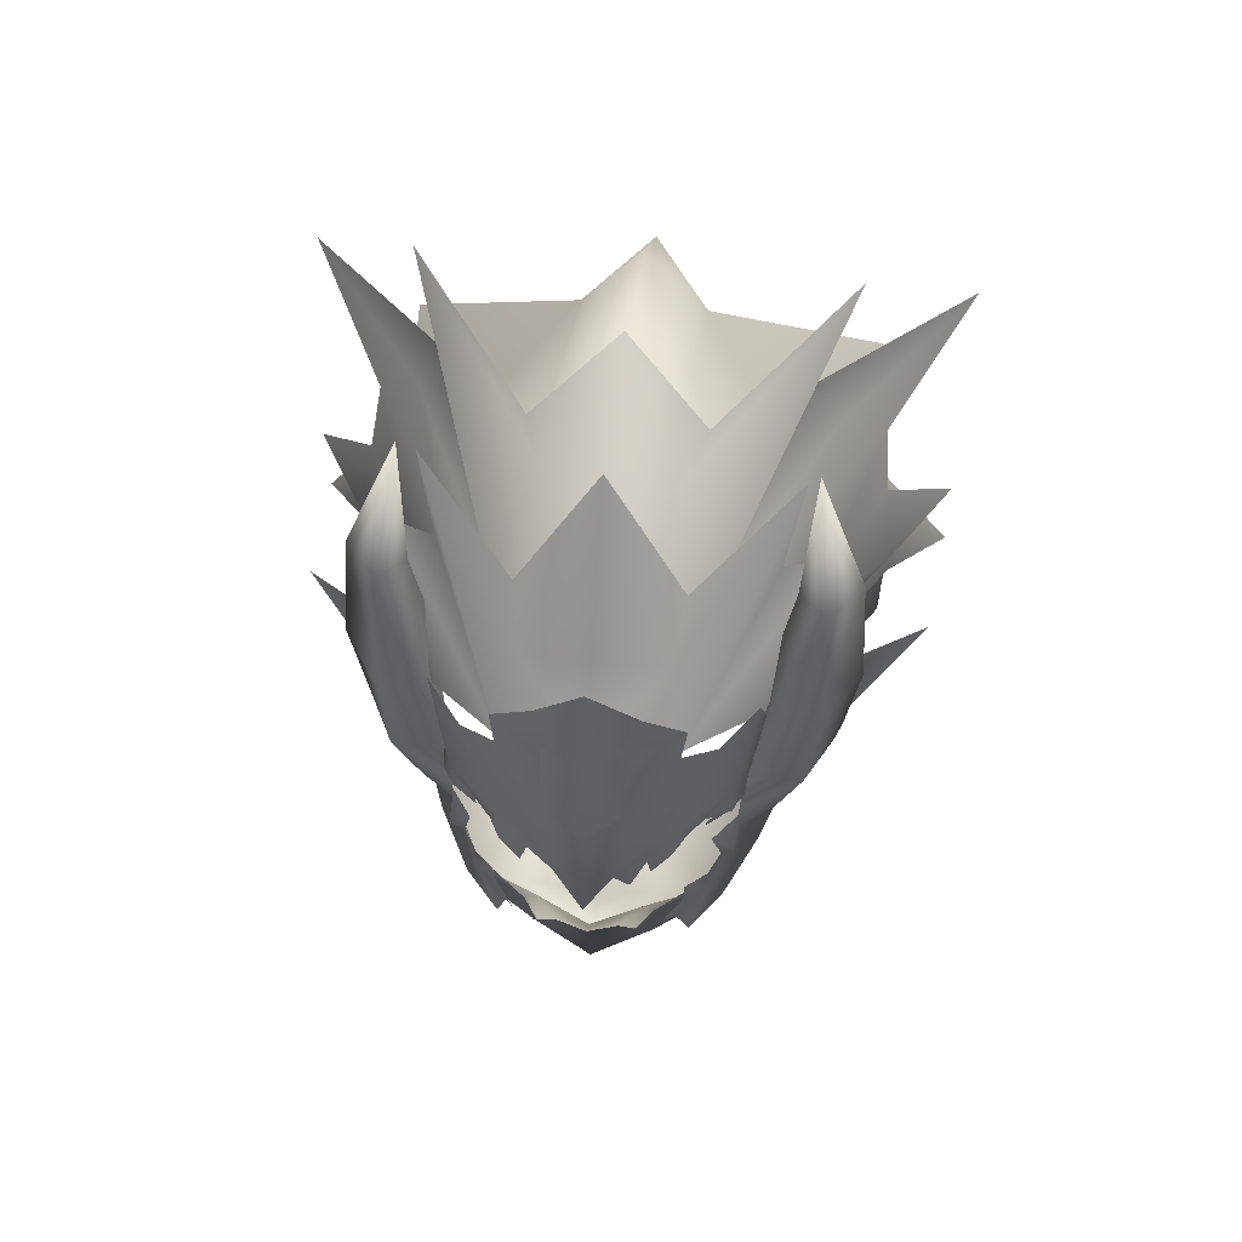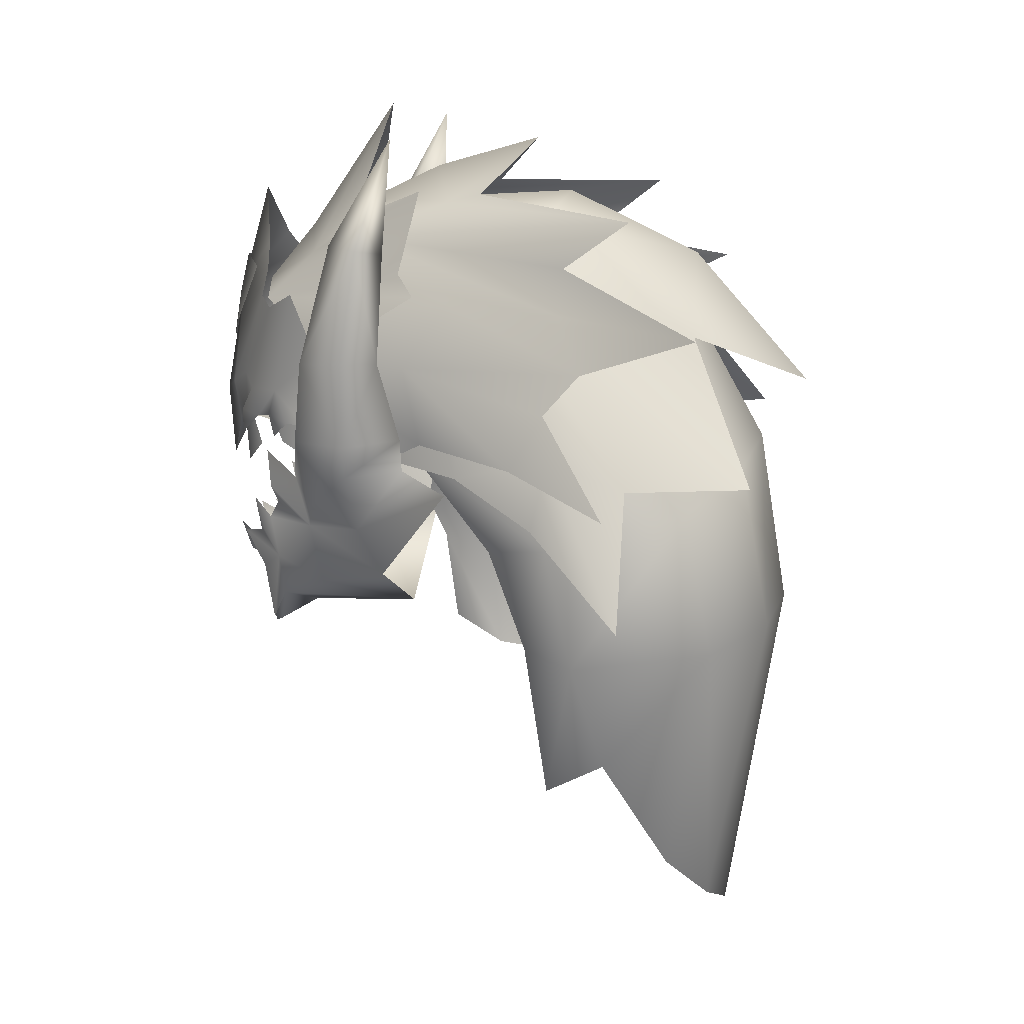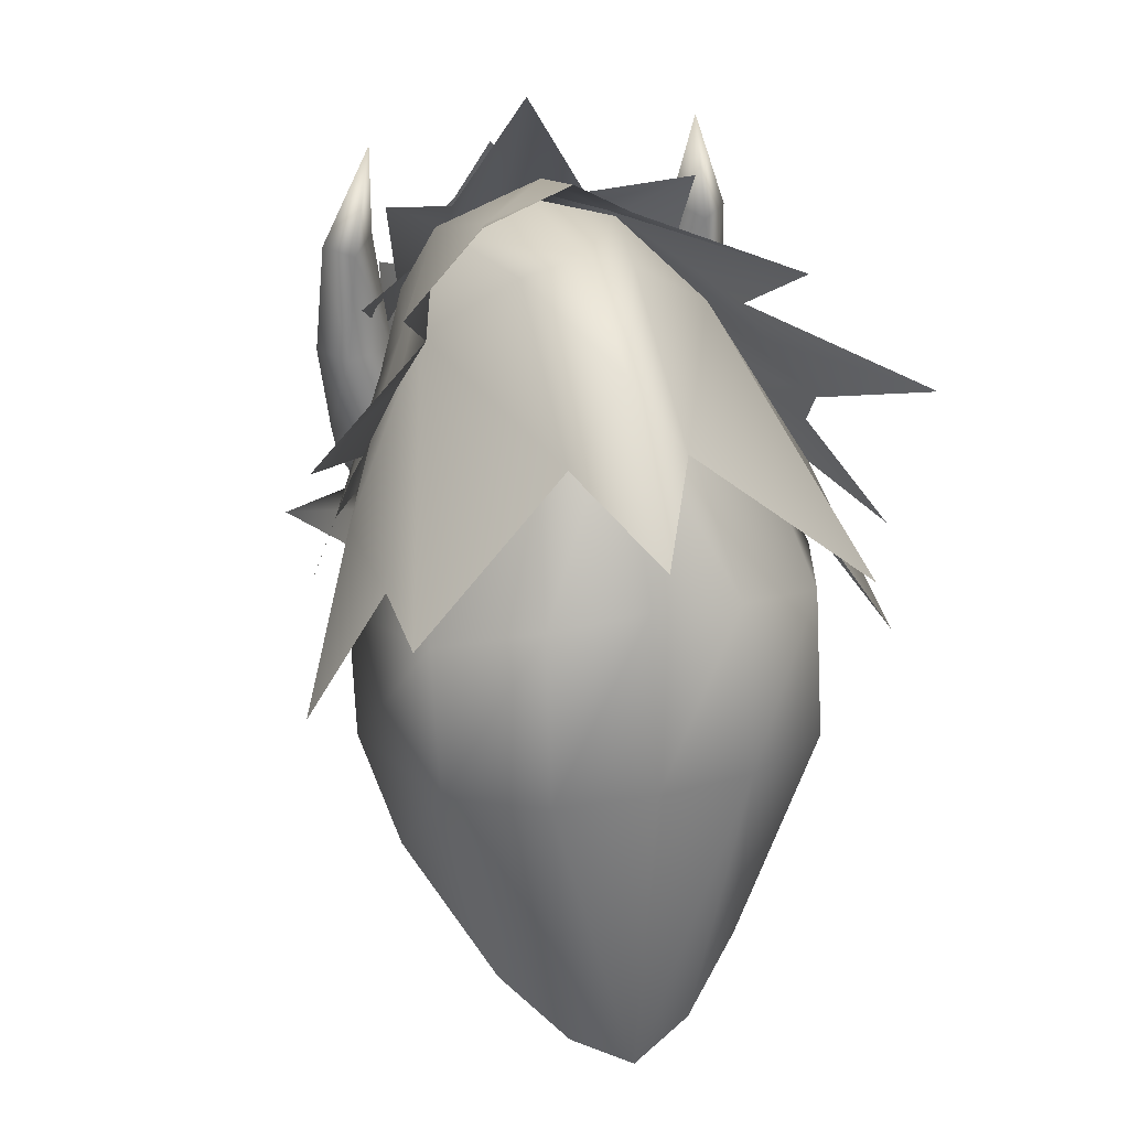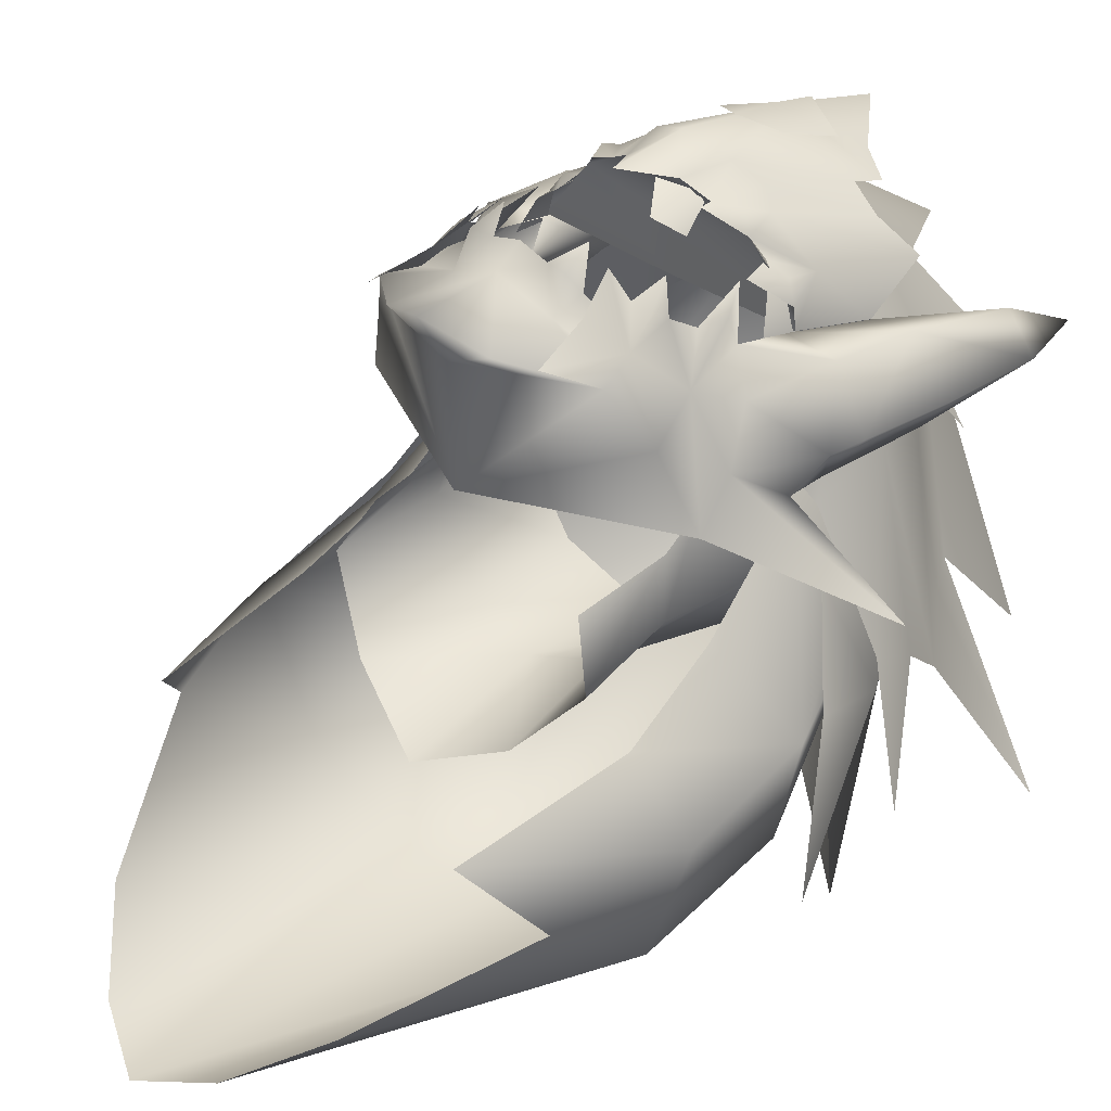
<metadata>
{"format":"obj","ext":"obj","renderer":"f3d","projection":"perspective","resolution":1024,"background":"white","views":[{"elev":60.5,"azim":5.9,"up":"+Y"},{"elev":15.0,"azim":98.4,"up":"+Y"},{"elev":29.2,"azim":163.4,"up":"+Y"},{"elev":35.0,"azim":44.4,"up":"+Z"}]}
</metadata>
<code>
g mesh00
v 8.691 51.54 -10.08
v 5.035 52.66 2.587
v 10.25 49.08 -9.946
v 0 51.43 -17.16
v 0 43.84 -23.94
v -3.214 46.79 -17.29
v 3.882 33.56 -8.934
v 4.631 27.19 -9.915
v 0 33.18 -10.43
v -4.873 53.03 0.4348
v -3.13 53.62 -8.238
v -8.078 50.17 -6.131
v -13.5 29.09 -11.25
v -8.982 19.56 -9.292
v -9.357 28.25 -8.062
v 2.111 38.15 10.45
v 1.688 43.2 10.92
v -1.171 42.24 11
v 16.5 48.95 -18.18
v 6.989 34.25 -5.634
v 6.161 37.02 -1.723
v 6.338 34.89 -2.79
v 13.38 36.08 -9.697
v 10.93 41.49 -6.287
v 8.575 40.52 -1.12
v -3.438 51.47 5.723
v -4.118 48.72 8.453
v 0 49.31 9.261
v 10.7 54.51 -13.99
v 0 51.2 7.336
v 4.324 50.79 5.72
v 5.035 52.66 2.587
v 6.129 29.82 -3.43
v 7.657 28.72 -6.322
v 6.682 48.37 4.613
v 8.395 49.27 -3.193
v 9.166 34.7 -5.811
v 7.193 39.59 5.537
v 7.251 41.88 5.372
v 6.653 40.4 7.142
v 6.728 41.98 7.139
v 5.246 42.09 8.24
v 12.89 43.85 -9.471
v 12.56 46.13 -11.47
v 9.214 45.62 -0.7249
v 10.7 29.44 -19.07
v 3.555 11.22 -18.89
v 5.599 29.85 -22.19
v 0 9.377 -19.88
v 0 30.11 -23.05
v 0 56.41 -1.421
v 0 54.35 2.867
v 3.438 54.61 -2.519
v 3.214 46.79 -17.29
v 3.13 53.62 -8.238
v 8.078 50.17 -6.131
v 8.761 55.81 -1.792
v 3.889 53.58 3.172
v 3.438 51.47 5.723
v 0 60.11 1.386
v 0 52.65 6.482
v -5.322 39.41 -20.46
v -5.599 29.85 -22.19
v -10.69 37.72 -17.48
v -10.25 49.97 -1.592
v -7.767 45.96 4.619
v 7.767 45.96 4.619
v 10.25 49.97 -1.592
v 4.118 48.72 8.453
v 7.982 50.92 -0.3318
v 0 58.17 -7.476
v -4.153 55.17 -4.582
v -3.438 54.61 -2.519
v -10.7 54.51 -13.99
v -5.035 52.66 2.587
v 0 55.04 -9.517
v 0 54.33 1.242
v 4.873 53.03 0.4348
v 10.07 45.94 -4.645
v 13.1 41.27 -9.779
v 11.06 39.58 -4.081
v 13.46 37.23 -8.853
v -8.395 49.27 -3.193
v -6.682 48.37 4.613
v -4.324 50.79 5.72
v -7.657 28.72 -6.322
v -6.129 29.82 -3.43
v -6.338 34.89 -2.79
v -12.56 46.13 -11.47
v -10.25 49.08 -9.946
v -16.5 48.95 -18.18
v -8.691 51.54 -10.08
v 8.251 40.49 -5.129
v 7.474 40.78 -2.469
v -9.214 45.62 -0.7249
v -6.682 48.37 4.613
v -8.178 43.46 2.9
v -13.38 36.08 -9.697
v -9.166 34.7 -5.811
v -8.575 40.52 -1.12
v -7.665 49.12 -1.71
v -10.07 45.94 -4.645
v -9.716 45 -2.876
v -11.06 39.58 -4.081
v -7.916 39.82 0.5093
v -11.63 22.53 -12.96
v -10.7 29.44 -19.07
v -7.11 14.74 -16.5
v -7.251 41.88 5.372
v -7.193 39.59 5.537
v -6.801 41.96 7.136
v -6.653 40.4 7.142
v -5.246 42.09 8.24
v 3.018 39.41 9.395
v -13.42 40.7 -7.597
v -9.358 41.09 -1.75
v -8.234 39.82 0.5093
v -13.46 37.23 -8.853
v -11.06 39.58 -4.081
v -13.1 41.27 -9.779
v -8.078 50.17 -6.131
v -7.665 49.12 -1.71
v 9.922 29.02 -8.062
v 8.982 19.73 -9.292
v 13.5 29.09 -11.25
v 11.63 22.53 -12.96
v 7.11 14.74 -16.5
v 6.682 48.37 4.613
v 8.178 43.46 2.9
v 16.76 32.39 -14.15
v 12.16 39.39 -14.08
v 12.38 39.89 -21.17
v -12.38 39.89 -21.17
v -12.16 39.39 -14.08
v -16.76 32.39 -14.15
v -10.93 41.49 -6.287
v -8.279 47.92 -8.043
v -3.545 49.3 -12.29
v 0 50.09 -15.87
v 10.69 37.72 -17.48
v 5.322 39.41 -20.46
v 0 40.29 -21.39
v 0 25.7 -12.27
v -4.631 27.19 -9.915
v -3.882 33.56 -8.934
v -6.989 34.25 -5.66
v -6.161 37.02 -1.723
v 16.46 38.73 -13.22
v 13.42 40.7 -7.597
v 9.358 41.09 -1.75
v 8.234 39.82 0.5093
v 0 60.11 1.386
v -3.889 53.58 3.172
v -8.761 55.81 -1.792
v -7.982 50.92 -0.3318
v -3.555 11.22 -18.89
v 4.153 55.17 -4.582
v 0 58.17 -7.476
v -12.89 43.85 -9.471
v -16.46 38.73 -13.22
v 4.771 40.47 -10.08
v 0 40.43 -11.45
v -4.771 40.47 -10.08
v -8.251 40.49 -5.129
v -7.474 40.78 -2.469
v 8.279 47.92 -8.043
v 3.545 49.3 -12.29
v 7.916 39.82 0.5093
v 11.06 39.58 -4.081
v 9.716 45 -2.876
v 7.665 49.12 -1.71
f 1 2 3
f 4 5 6
f 7 8 9
f 10 11 12
f 13 14 15
f 16 17 18
f 3 19 1
f 20 21 22
f 23 24 25
f 26 27 28
f 2 1 29
f 30 31 32
f 22 33 34
f 31 35 2
f 2 35 36
f 2 36 3
f 25 37 23
f 38 39 40
f 40 39 41
f 40 41 42
f 43 44 45
f 46 47 48
f 48 47 49
f 48 49 50
f 51 52 53
f 5 4 54
f 54 4 55
f 54 55 56
f 57 58 59
f 59 58 60
f 59 60 61
f 62 63 64
f 8 7 34
f 34 7 20
f 34 20 22
f 65 66 27
f 67 68 69
f 69 68 70
f 71 72 73
f 73 72 74
f 73 74 75
f 11 10 76
f 76 10 77
f 76 77 78
f 56 79 80
f 80 79 81
f 80 81 82
f 75 83 84
f 85 30 52
f 52 30 32
f 52 32 53
f 53 32 29
f 86 87 88
f 89 90 91
f 91 90 92
f 93 94 21
f 83 95 96
f 96 95 97
f 98 99 100
f 101 102 103
f 103 102 104
f 103 104 105
f 14 13 106
f 106 13 107
f 106 107 108
f 109 110 111
f 111 110 112
f 111 112 113
f 17 16 114
f 115 116 95
f 95 116 117
f 95 117 97
f 118 119 120
f 120 119 102
f 120 102 121
f 121 102 122
f 121 122 10
f 123 124 125
f 125 124 126
f 125 126 46
f 46 126 127
f 46 127 47
f 19 3 44
f 44 3 36
f 44 36 45
f 45 36 128
f 45 128 129
f 82 130 80
f 80 130 131
f 80 131 56
f 56 131 132
f 56 132 54
f 6 133 121
f 121 133 134
f 121 134 120
f 120 134 135
f 120 135 118
f 100 136 98
f 98 136 137
f 98 137 64
f 64 137 138
f 64 138 62
f 62 138 139
f 70 57 69
f 69 57 59
f 69 59 28
f 28 59 61
f 28 61 26
f 26 61 60
f 37 123 23
f 23 123 125
f 23 125 140
f 140 125 46
f 140 46 141
f 141 46 48
f 141 48 142
f 142 48 50
f 8 143 9
f 9 143 144
f 9 144 145
f 145 144 86
f 145 86 146
f 146 86 88
f 146 88 147
f 148 43 149
f 149 43 45
f 149 45 150
f 150 45 129
f 150 129 151
f 152 153 26
f 26 153 154
f 26 154 27
f 27 154 155
f 27 155 65
f 156 108 63
f 63 108 107
f 63 107 64
f 64 107 13
f 64 13 98
f 98 13 15
f 98 15 99
f 29 157 53
f 53 157 158
f 53 158 51
f 51 158 73
f 51 73 52
f 52 73 75
f 52 75 85
f 85 75 84
f 74 92 75
f 75 92 90
f 75 90 83
f 83 90 89
f 83 89 95
f 95 89 159
f 95 159 115
f 115 159 160
f 21 20 93
f 93 20 7
f 93 7 161
f 161 7 9
f 161 9 162
f 162 9 145
f 162 145 163
f 163 145 146
f 163 146 164
f 164 146 147
f 164 147 165
f 24 23 166
f 166 23 140
f 166 140 167
f 167 140 141
f 167 141 139
f 139 141 142
f 139 142 62
f 62 142 50
f 62 50 63
f 63 50 49
f 63 49 156
f 168 169 170
f 170 169 79
f 170 79 171
f 171 79 56
f 171 56 78
f 78 56 55
f 78 55 76
f 76 55 4
f 76 4 11
f 11 4 6
f 11 6 12
v 0 50.79 10.7
v -2.021 50.3 9.645
v 0 48.35 11.28
v -1.926 46.88 10.99
v 0 45.63 11.74
v 1.926 46.88 10.99
v 2.021 50.3 9.645
f 172 173 174
f 174 173 175
f 174 175 176
f 176 177 174
f 174 177 178
f 174 178 172
v -7.904 45.89 4.708
v -7.891 45.93 1.904
v -8.741 52.88 2.196
v -5.165 31.98 7.769
v -3.239 33.05 9.443
v -5.113 33.43 8.108
v -11.25 39.42 2.343
v -8.718 36.91 4.985
v -9.908 41.18 5.571
v 0 40.38 10.82
v -1.5 40.6 11.08
v -2.8 41.12 10.3
v 4.648 41.5 9.164
v 7.273 41.59 5.701
v 7.158 41.6 6.792
v 7.158 41.6 6.792
v 6.705 43.53 7.533
v 6.556 41.92 7.829
v 10.05 52.83 3.248
v 7.904 45.89 4.708
v 10.18 45.86 5.12
v 9.057 35.73 2.136
v 8.718 36.91 4.985
v 7.11 35.33 5.475
v -5.531 34.62 8.782
v -4.69 34.3 9.126
v -4.687 36.36 9.494
v 2.733 32.54 10.31
v 3.239 33.05 9.443
v 2.42 34.23 11.02
v 4.087 41.78 10.28
v 2.8 41.12 10.3
v 3.121 40.13 10.52
v -6.556 41.92 7.829
v -5.422 41.74 8.304
v -6.705 43.53 7.533
v -4.648 41.5 9.164
v -4.351 43.21 9.577
v 0 41.63 5.573
v -4.648 41.5 9.164
v -7.273 41.59 5.701
v -5.422 41.74 8.304
v -7.158 41.6 6.792
v -5.517 40.4 7.968
v -2.874 31.71 8.597
v -2.733 32.54 10.31
v -6.962 38.32 6.333
v -7.11 35.33 5.475
v -6.959 37.69 7.866
v -5.892 33 7.769
v -3.686 34 10.41
v -4.273 31.88 9.113
v -7.1 41.2 5.704
v -3.121 40.13 10.52
v -2.8 41.12 10.3
v -4.087 41.78 10.28
v -7.1 41.2 5.704
v -9.274 41.32 -0.5715
v -10.05 52.83 3.248
v -10.18 45.86 5.12
v -5.732 35.44 8.258
v 0 54.93 9.343
v -2.435 51.88 8.684
v 0 49.16 10.98
v -9.219 58.79 -0.2375
v -10.16 52.38 0.1308
v -11.69 52.7 1.405
v -10.71 46.13 0.418
v -12.17 46.23 2.298
v -6.514 30.86 7.277
v -2.993 28.03 8.445
v -11.57 41.29 2.384
v -9.274 41.32 -0.5715
v -9.203 39.46 -0.6548
v -9.057 35.73 2.136
v -15.57 39.71 -4.309
v 0 38.12 11.95
v 1.527 32.71 10.31
v 5.422 41.74 8.304
v 0 41.65 8.16
v 2.874 31.71 8.597
v 5.165 31.98 7.769
v 5.113 33.43 8.108
v 5.517 40.4 7.968
v 7.273 41.59 5.701
v 4.648 41.5 9.164
v 4.69 34.3 9.126
v 3.686 34 10.41
v 5.892 33 7.769
v 4.273 31.88 9.113
v 4.921 28.75 8.402
v 5.806 39.63 8.338
v 6.959 37.69 7.866
v 6.962 38.32 6.333
v 8.741 52.88 2.196
v 4.687 36.36 9.494
v 5.531 34.62 8.782
v 5.732 35.44 8.258
v 11.25 39.42 2.343
v 9.203 39.46 -0.6548
v 9.274 41.32 -0.5715
v 12.17 46.23 2.298
v 10.71 46.13 0.418
v 11.69 52.7 1.405
v 10.16 52.38 0.1308
v 9.219 58.79 -0.2375
v 4.201 48.86 8.795
v 4.441 50.49 8.327
v 2.435 51.88 8.684
v 7.1 41.2 5.704
v 9.908 41.18 5.571
v 0 31.33 9.798
v -1.527 32.71 10.31
v -2.42 34.23 11.02
v -9.705 33.25 0.4706
v -8.134 32.2 4.472
v -6.514 30.86 7.277
v -4.921 28.75 8.402
v -7.867 45.9 4.7
v -7.532 49.47 6.235
v -5.877 48.43 7.942
v -3.345 43.95 10.2
v -4.201 48.86 8.795
v -7.273 41.59 5.701
v -7.158 41.6 6.792
v -5.517 40.4 7.968
v 0 26.9 9.612
v -2.993 28.03 8.445
v 0 28.48 6.847
v -6.514 30.86 7.277
v 0 28.69 0.502
v -8.134 32.2 4.472
v -9.705 33.25 0.4706
v -7.1 41.2 5.704
v -6.293 36.57 7.603
v -5.806 39.63 8.338
v 0 32.68 10.76
v 3.121 40.13 10.52
v 2.8 41.12 10.3
v 7.891 45.93 1.904
v 7.1 41.2 5.704
v 9.908 41.18 5.571
v 11.57 41.29 2.384
v 0 26.9 9.612
v 2.993 28.03 8.445
v 6.514 30.86 7.277
v 6.293 36.57 7.603
v -3.121 40.13 10.52
v 1.5 40.6 11.08
v 4.351 43.21 9.577
v 5.422 41.74 8.304
v 5.517 40.4 7.968
v 9.705 33.25 0.4706
v 8.134 32.2 4.472
v 6.514 30.86 7.277
v 2.993 28.03 8.445
v 3.345 43.95 10.2
v 2.15 43.14 11.26
v 1.5 40.6 11.08
v 0 42.34 12.24
v 0 38.12 11.95
v -1.5 40.6 11.08
v 6.514 30.86 7.277
v 8.134 32.2 4.472
v 9.705 33.25 0.4706
v 15.57 39.71 -4.309
v 11.57 41.29 2.384
v -4.441 50.49 8.327
v -2.15 43.14 11.26
v -11.57 41.29 2.384
v -9.908 41.18 5.571
v 9.274 41.32 -0.5715
v 7.1 41.2 5.704
v 5.877 48.43 7.942
v 7.532 49.47 6.235
v 7.867 45.9 4.7
f 179 180 181
f 182 183 184
f 185 186 187
f 188 189 190
f 191 192 193
f 194 195 196
f 197 198 199
f 200 201 202
f 203 204 205
f 206 207 208
f 209 210 211
f 212 213 214
f 214 213 215
f 214 215 216
f 217 218 219
f 219 218 220
f 219 220 221
f 221 220 222
f 223 224 183
f 225 226 227
f 204 228 229
f 229 228 230
f 180 179 231
f 232 233 234
f 235 236 180
f 181 237 179
f 179 237 238
f 179 238 231
f 239 203 205
f 240 241 242
f 243 244 245
f 245 244 246
f 245 246 247
f 183 182 223
f 223 182 248
f 223 248 249
f 187 250 185
f 185 250 251
f 185 251 252
f 186 185 253
f 253 185 252
f 253 252 254
f 189 188 255
f 256 206 208
f 191 257 193
f 192 191 258
f 259 260 207
f 207 260 261
f 257 193 262
f 195 194 263
f 264 209 211
f 265 266 267
f 267 266 268
f 267 268 269
f 270 271 272
f 198 197 273
f 274 275 276
f 201 200 277
f 277 200 278
f 277 278 279
f 280 281 282
f 282 281 283
f 282 283 284
f 285 286 242
f 242 286 287
f 242 287 240
f 288 272 289
f 249 290 223
f 223 290 291
f 223 291 224
f 224 291 292
f 224 292 183
f 293 294 226
f 226 294 295
f 226 295 228
f 228 295 296
f 228 296 230
f 297 214 298
f 298 214 216
f 298 216 299
f 299 216 300
f 299 300 301
f 297 302 214
f 214 302 303
f 214 303 212
f 212 303 304
f 212 304 213
f 305 306 307
f 307 306 308
f 307 308 309
f 309 308 310
f 309 310 311
f 254 293 253
f 253 293 226
f 253 226 186
f 186 226 225
f 186 225 187
f 187 225 312
f 204 203 228
f 228 203 239
f 228 239 226
f 226 239 313
f 226 313 227
f 227 313 314
f 227 314 225
f 207 206 259
f 259 206 256
f 259 256 290
f 290 256 315
f 290 315 291
f 316 317 191
f 191 317 218
f 191 218 258
f 258 218 217
f 258 217 192
f 273 318 198
f 198 318 319
f 198 319 199
f 199 319 320
f 199 320 321
f 249 322 290
f 290 322 323
f 290 323 259
f 259 323 324
f 259 324 260
f 274 265 275
f 275 265 267
f 275 267 276
f 276 267 202
f 276 202 325
f 326 218 190
f 190 218 317
f 190 317 188
f 188 317 327
f 188 327 255
f 210 209 328
f 328 209 264
f 328 264 195
f 195 264 329
f 195 329 196
f 196 329 330
f 196 330 194
f 331 332 309
f 309 332 333
f 309 333 307
f 307 333 334
f 307 334 305
f 328 335 210
f 210 335 336
f 210 336 337
f 337 336 338
f 337 338 339
f 339 338 340
f 269 341 267
f 267 341 342
f 267 342 202
f 202 342 343
f 202 343 200
f 200 343 344
f 200 344 278
f 279 345 277
f 277 345 289
f 277 289 201
f 201 289 272
f 201 272 202
f 202 272 271
f 202 271 325
f 325 271 270
f 241 346 242
f 242 346 301
f 242 301 347
f 347 301 300
f 347 300 233
f 233 300 216
f 233 216 234
f 234 216 215
f 234 215 232
f 247 238 245
f 245 238 237
f 245 237 243
f 243 237 181
f 243 181 244
f 244 181 180
f 244 180 246
f 246 180 236
f 246 236 247
f 247 236 348
f 247 348 238
f 238 348 349
f 238 349 231
f 281 318 283
f 283 318 273
f 283 273 284
f 284 273 197
f 284 197 282
f 282 197 199
f 282 199 280
f 280 199 321
f 280 321 281
f 281 321 350
f 281 350 318
f 318 350 351
f 233 340 347
f 347 340 338
f 347 338 242
f 242 338 336
f 242 336 285
f 285 336 335
f 285 335 352
f 352 335 328
f 352 328 353
f 353 328 195
f 353 195 354
f 354 195 263

</code>
